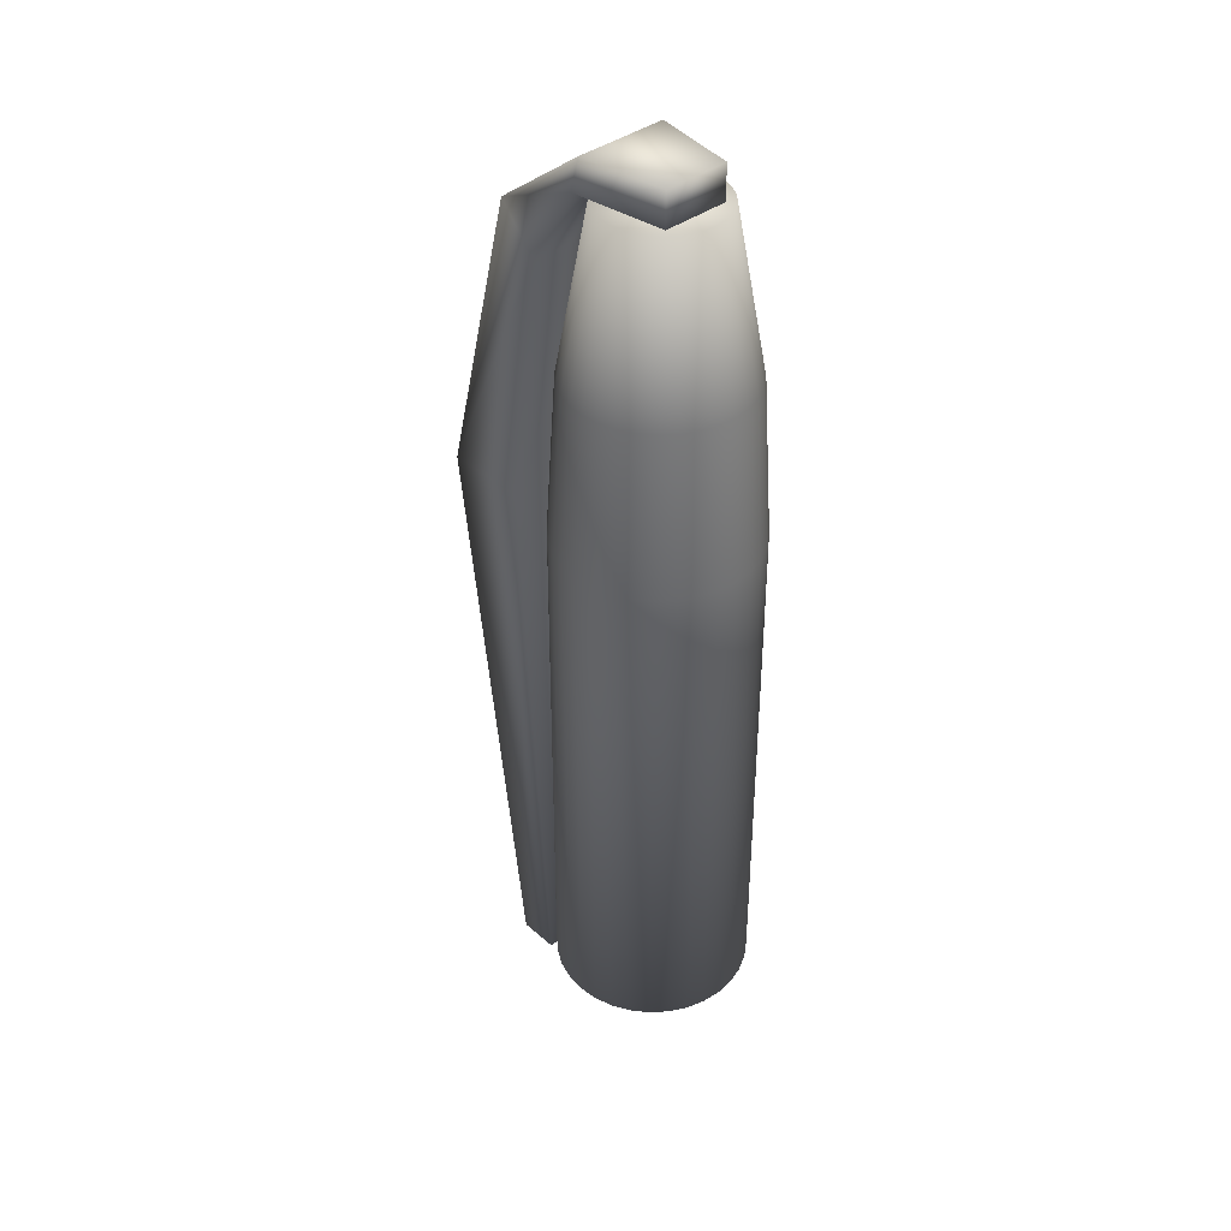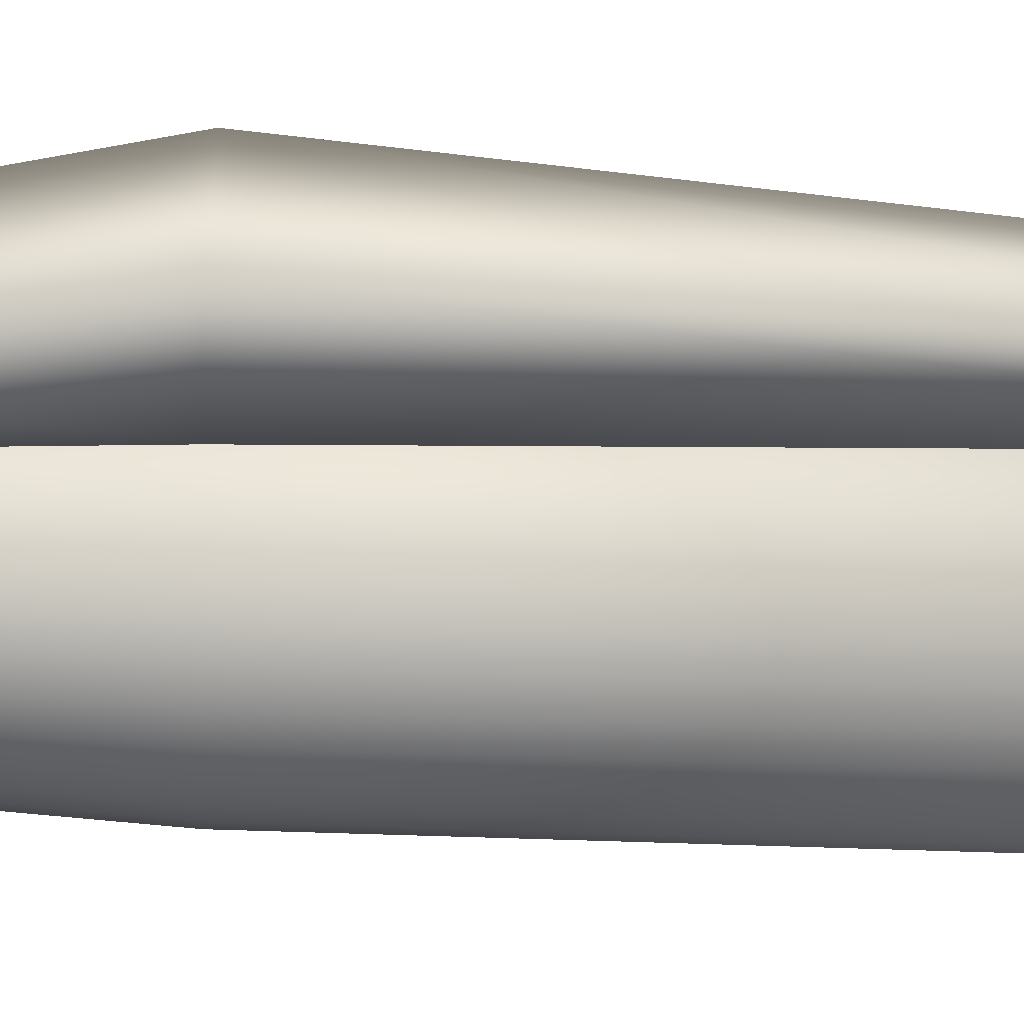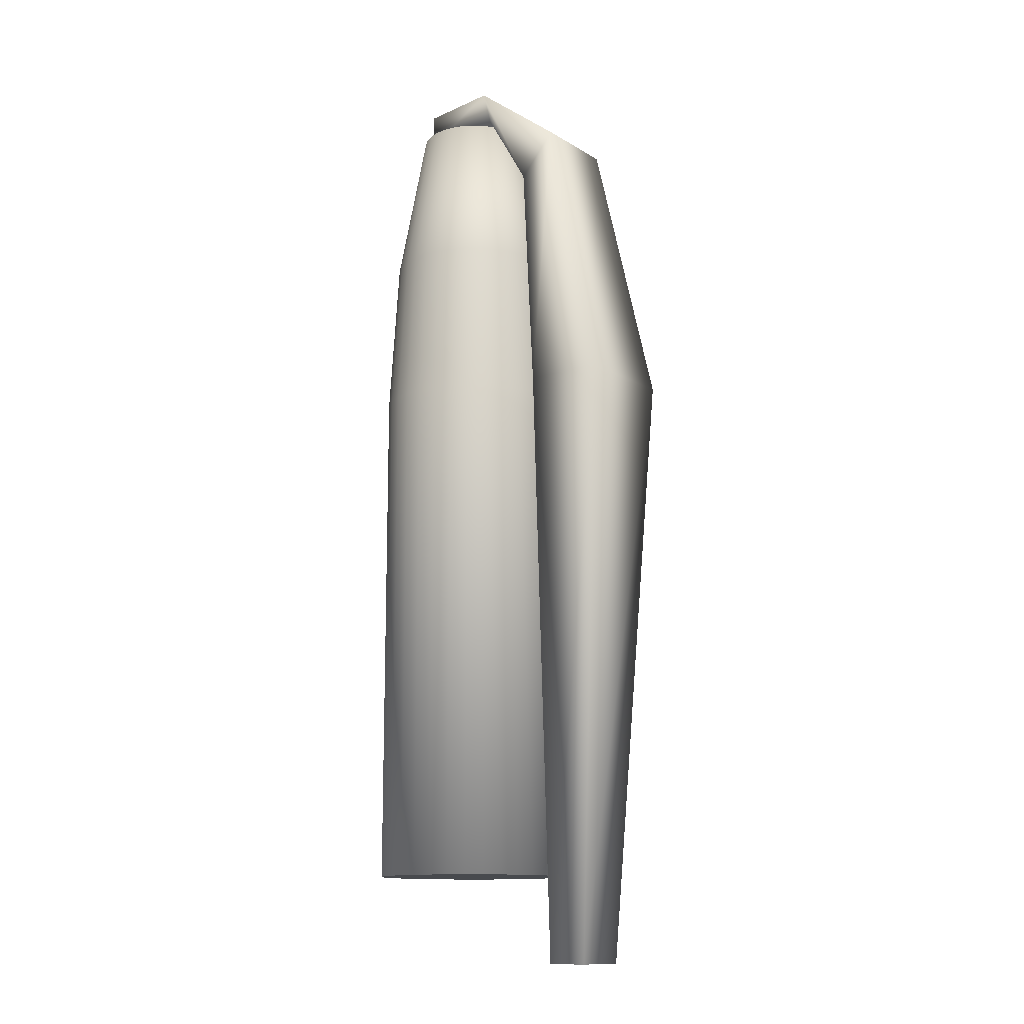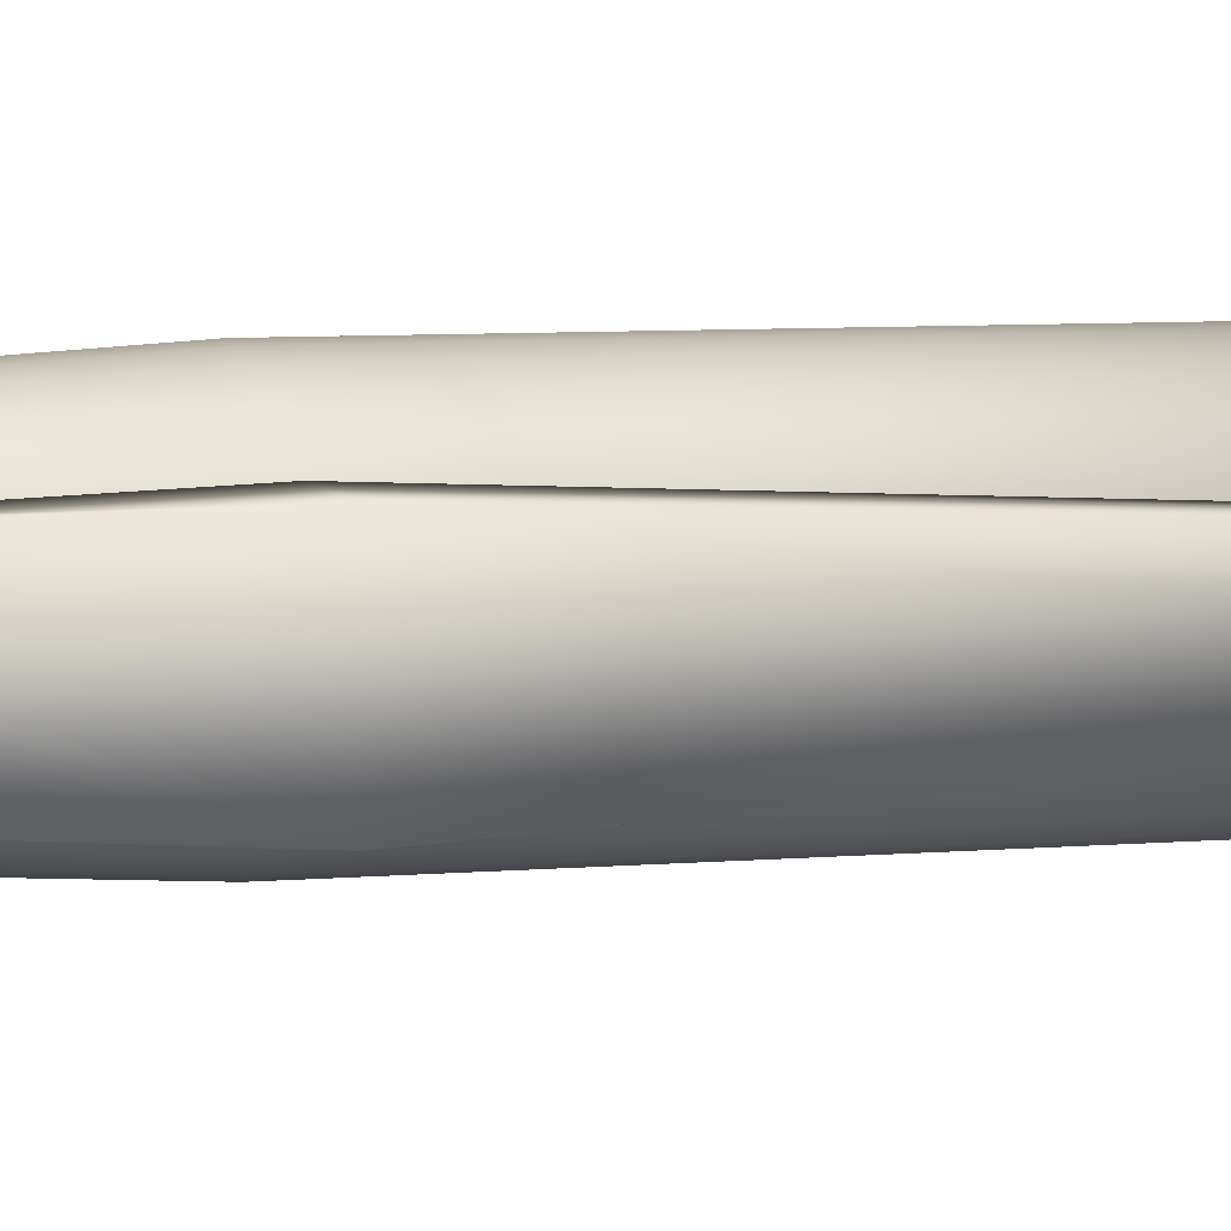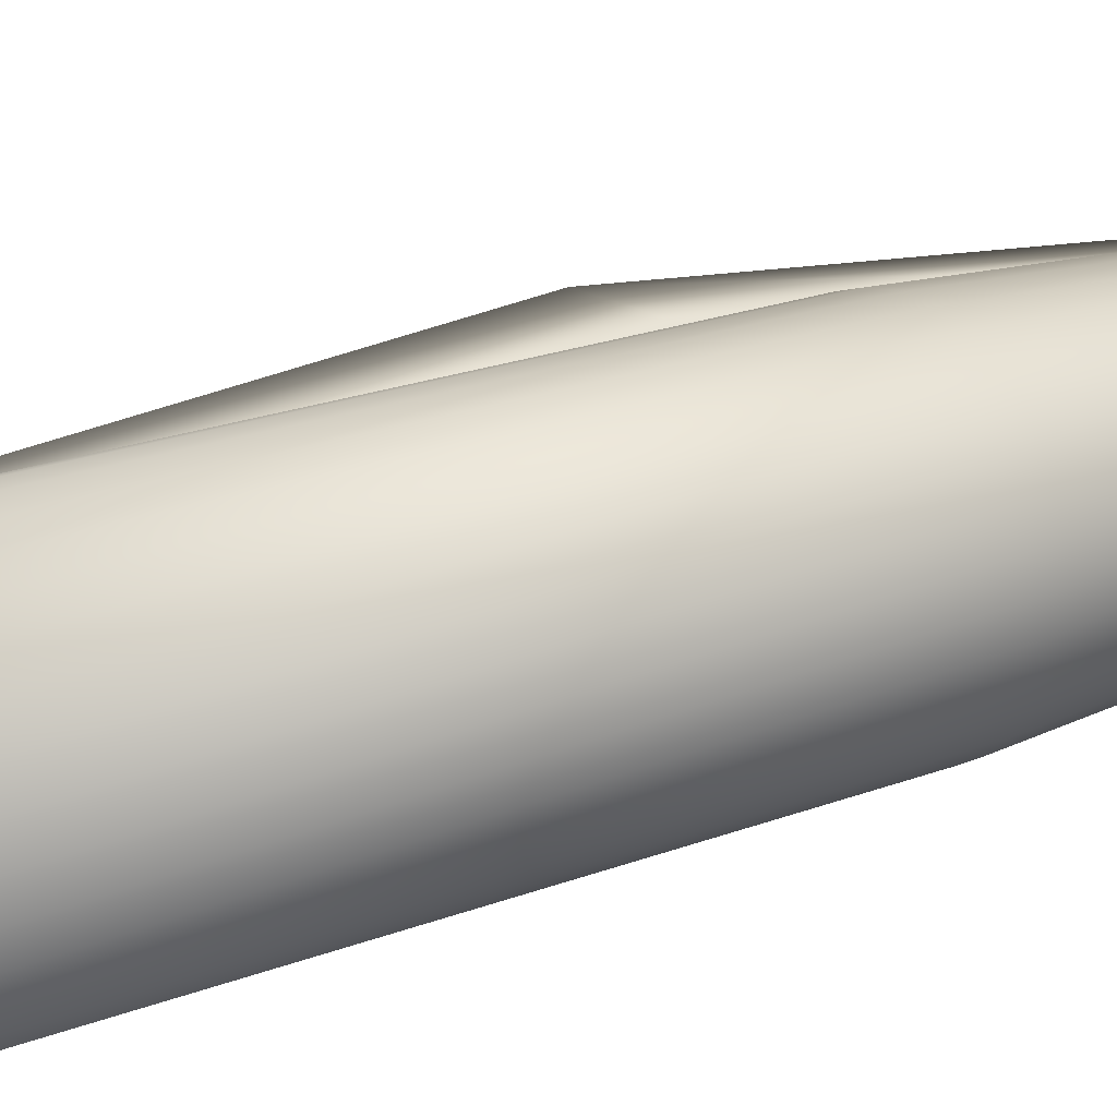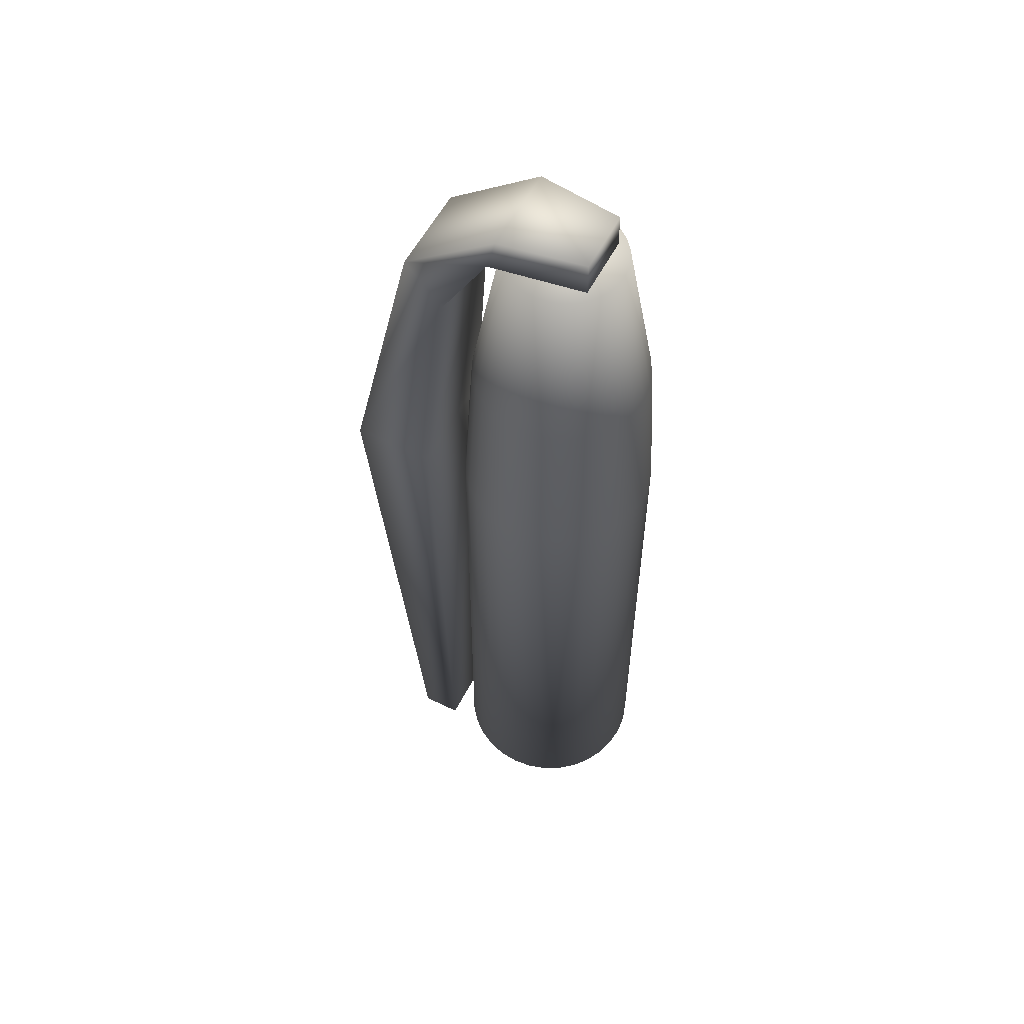
<metadata>
{"format":"obj","ext":"obj","renderer":"f3d","projection":"perspective","resolution":1024,"background":"white","views":[{"elev":39.4,"azim":47.2,"up":"+Y"},{"elev":-53.9,"azim":-92.2,"up":"+Z"},{"elev":-13.1,"azim":-143.3,"up":"+Y"},{"elev":6.3,"azim":-105.6,"up":"+Z"},{"elev":17.9,"azim":51.0,"up":"+Z"},{"elev":56.2,"azim":27.0,"up":"+Y"}]}
</metadata>
<code>
v -3.6 97.03 2.8e-05
v -6 44.62 1.1e-05
v -3.531 97.03 0.7024
v -5.885 44.62 1.171
v -3.326 97.03 1.378
v -5.543 44.62 2.296
v -2.993 97.03 2
v -4.989 44.62 3.333
v -2.546 97.03 2.546
v -4.243 44.62 4.243
v -2 97.03 2.993
v -3.333 44.62 4.989
v -1.378 97.03 3.326
v -2.296 44.62 5.543
v -0.7023 97.03 3.531
v -1.171 44.62 5.885
v -0 97.03 3.6
v -1e-06 44.62 6
v 0.7023 97.03 3.531
v 1.171 44.62 5.885
v 1.378 97.03 3.326
v 2.296 44.62 5.543
v 2 97.03 2.993
v 3.333 44.62 4.989
v 2.546 97.03 2.546
v 4.243 44.62 4.243
v 2.993 97.03 2
v 4.989 44.62 3.333
v 3.326 97.03 1.378
v 5.543 44.62 2.296
v 3.531 97.03 0.7024
v 5.885 44.62 1.171
v 3.6 97.03 2.7e-05
v 6 44.62 9e-06
v 3.531 97.03 -0.7023
v 5.885 44.62 -1.171
v 3.326 97.03 -1.378
v 5.543 44.62 -2.296
v 2.993 97.03 -2
v 4.989 44.62 -3.333
v 2.546 97.03 -2.546
v 4.243 44.62 -4.243
v 2 97.03 -2.993
v 3.333 44.62 -4.989
v 1.378 97.03 -3.326
v 2.296 44.62 -5.543
v 0.7023 97.03 -3.531
v 1.171 44.62 -5.885
v -3e-06 97.03 -3.6
v -5e-06 44.62 -6
v -0.7023 97.03 -3.531
v -1.171 44.62 -5.885
v -1.378 97.03 -3.326
v -2.296 44.62 -5.543
v -2 97.03 -2.993
v -3.333 44.62 -4.989
v -2.546 97.03 -2.546
v -4.243 44.62 -4.243
v -2.993 97.03 -2
v -4.989 44.62 -3.333
v -3.326 97.03 -1.378
v -5.543 44.62 -2.296
v -3.531 97.03 -0.7023
v -5.885 44.62 -1.171
v -5.543 77.03 -2.296
v 5.543 77.03 -2.296
v -2.296 77.03 5.543
v -1.171 77.03 -5.885
v 4.989 77.03 3.333
v -5.885 77.03 1.171
v 4.243 77.03 -4.243
v -1e-06 77.03 6
v -3.333 77.03 -4.989
v 5.885 77.03 1.171
v -4.989 77.03 3.333
v 2.296 77.03 -5.543
v 2.296 77.03 5.543
v -4.989 77.03 -3.333
v 5.885 77.03 -1.171
v -3.333 77.03 4.989
v -5e-06 77.03 -6
v 4.243 77.03 4.243
v -5.885 77.03 -1.171
v 4.989 77.03 -3.333
v -1.171 77.03 5.885
v -2.296 77.03 -5.543
v 5.543 77.03 2.296
v -5.543 77.03 2.296
v 3.333 77.03 -4.989
v 1.171 77.03 5.885
v -4.243 77.03 -4.243
v 6 77.03 2e-05
v -4.243 77.03 4.243
v 1.171 77.03 -5.885
v 3.333 77.03 4.989
v -6 77.03 2.1e-05
v -2.066 87.03 -4.989
v 4.989 87.03 2.067
v -4.989 87.03 2.067
v 3 87.03 -4.49
v 1.053 87.03 5.296
v -3.818 87.03 -3.818
v 5.4 87.03 2.3e-05
v -3.818 87.03 3.818
v 1.053 87.03 -5.296
v 3 87.03 4.49
v -4.989 87.03 -2.066
v 4.989 87.03 -2.066
v -2.066 87.03 4.989
v -1.053 87.03 -5.296
v 4.49 87.03 3
v -5.296 87.03 1.054
v -5.4 87.03 2.5e-05
v -1e-06 87.03 5.4
v 3.818 87.03 -3.818
v -3 87.03 -4.49
v 5.296 87.03 1.054
v -4.49 87.03 3
v 2.066 87.03 -4.989
v 2.066 87.03 4.989
v -4.49 87.03 -3
v 5.296 87.03 -1.053
v -3 87.03 4.49
v -5e-06 87.03 -5.4
v 3.818 87.03 3.818
v -5.296 87.03 -1.053
v 4.49 87.03 -3
v -1.053 87.03 5.296
v 2.265 99.16 -2
v -2.949 99.16 -2.8
v -2.949 99.16 2.8
v 2.265 99.16 2
v 2.265 97.03 -2
v -3.496 97.03 -2.8
v -3.496 97.03 2.8
v 2.265 97.03 2
v -8.798 94.71 -2.8
v -8.798 94.71 2.8
v -6.428 92.03 -2.8
v -6.428 92.03 2.8
v -12.7 77.03 -3.5
v -12.7 77.03 3.5
v -7.704 77.03 -3.5
v -7.704 77.03 3.5
v -10.24 39.09 -1.8
v -10.24 39.09 1.8
v -7.704 39.09 -1.8
v -7.704 39.09 1.8
f 133 134 130 129
f 131 130 137 138
f 135 136 132 131
f 136 133 129 132
f 129 130 131 132
f 136 135 134 133
f 138 137 141 142
f 135 131 138 140
f 134 135 140 139
f 130 134 139 137
f 142 141 145 146
f 140 138 142 144
f 139 140 144 143
f 137 139 143 141
f 147 148 146 145
f 144 142 146 148
f 143 144 148 147
f 141 143 147 145
f 4 2 64 62 60 58 56 54 52 50 48 46 44 42 40 38 36 34 32 30 28 26 24 22 20 18 16 14 12 10 8 6
f 96 2 4 70
f 70 4 6 88
f 88 6 8 75
f 75 8 10 93
f 93 10 12 80
f 80 12 14 67
f 67 14 16 85
f 85 16 18 72
f 72 18 20 90
f 90 20 22 77
f 77 22 24 95
f 95 24 26 82
f 82 26 28 69
f 69 28 30 87
f 87 30 32 74
f 74 32 34 92
f 33 103 122 35
f 35 122 108 37
f 37 108 127 39
f 39 127 115 41
f 41 115 100 43
f 43 100 119 45
f 45 119 105 47
f 47 105 124 49
f 49 124 110 51
f 51 110 97 53
f 53 97 116 55
f 55 116 102 57
f 57 102 121 59
f 59 121 107 61
f 63 126 113 1
f 61 107 126 63
f 1 3 5 7 9 11 13 15 17 19 21 23 25 27 29 31 33 35 37 39 41 43 45 47 49 51 53 55 57 59 61 63
f 113 96 70 112
f 109 67 85 128
f 125 82 69 111
f 66 38 40 84
f 81 50 52 68
f 123 80 67 109
f 106 95 82 125
f 79 36 38 66
f 94 48 50 81
f 78 60 62 65
f 104 93 80 123
f 120 77 95 106
f 92 34 36 79
f 76 46 48 94
f 91 58 60 78
f 118 75 93 104
f 101 90 77 120
f 117 74 92 103
f 89 44 46 76
f 73 56 58 91
f 99 88 75 118
f 114 72 90 101
f 98 87 74 117
f 71 42 44 89
f 86 54 56 73
f 65 62 64 83
f 112 70 88 99
f 128 85 72 114
f 111 69 87 98
f 84 40 42 71
f 68 52 54 86
f 83 64 2 96
f 122 79 66 108
f 105 94 81 124
f 121 78 65 107
f 13 109 128 15
f 103 92 79 122
f 119 76 94 105
f 102 91 78 121
f 1 113 112 3
f 23 106 125 25
f 100 89 76 119
f 116 73 91 102
f 11 123 109 13
f 21 120 106 23
f 31 117 103 33
f 115 71 89 100
f 97 86 73 116
f 107 65 83 126
f 9 104 123 11
f 19 101 120 21
f 29 98 117 31
f 27 111 98 29
f 127 84 71 115
f 110 68 86 97
f 126 83 96 113
f 7 118 104 9
f 17 114 101 19
f 15 128 114 17
f 108 66 84 127
f 124 81 68 110
f 25 125 111 27
f 5 99 118 7
f 3 112 99 5

</code>
